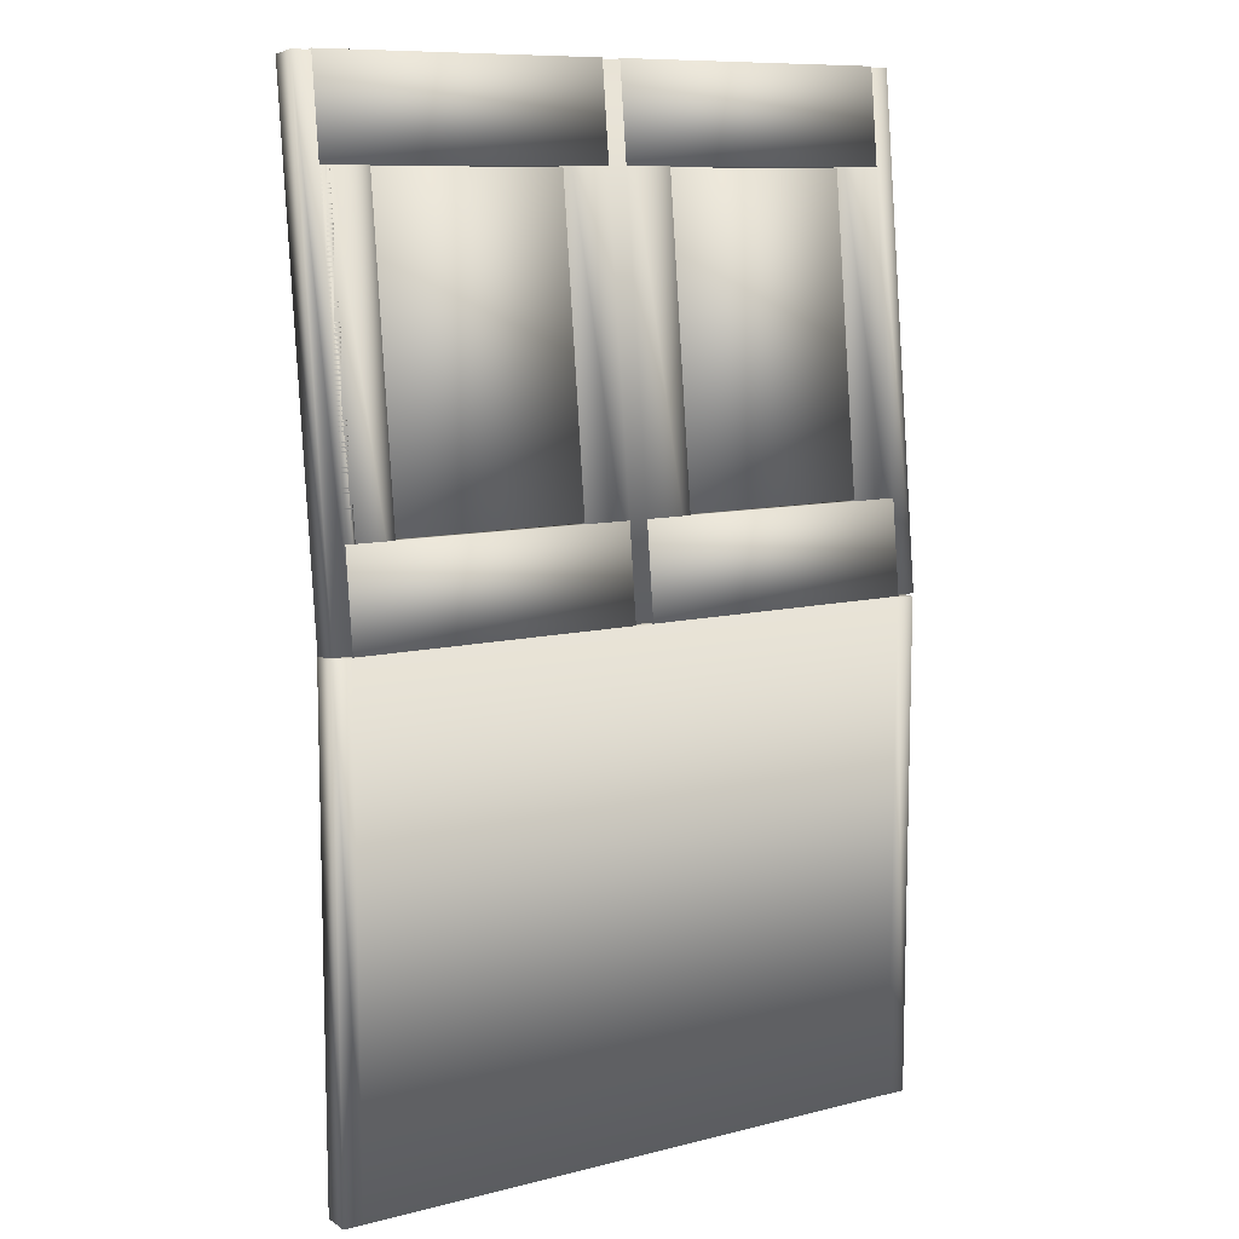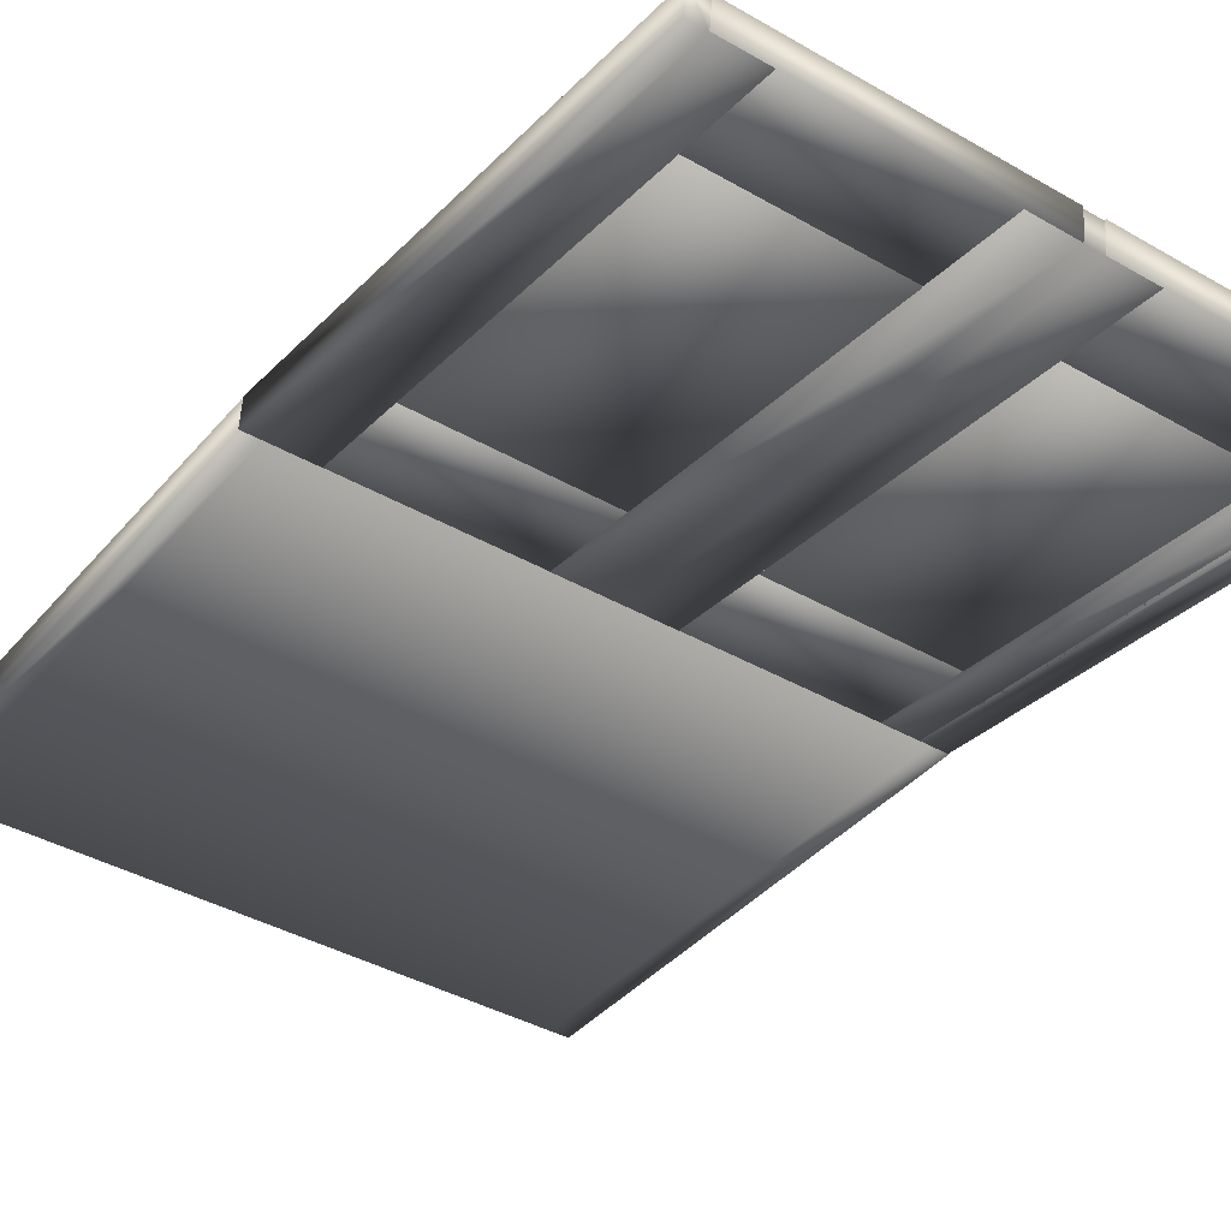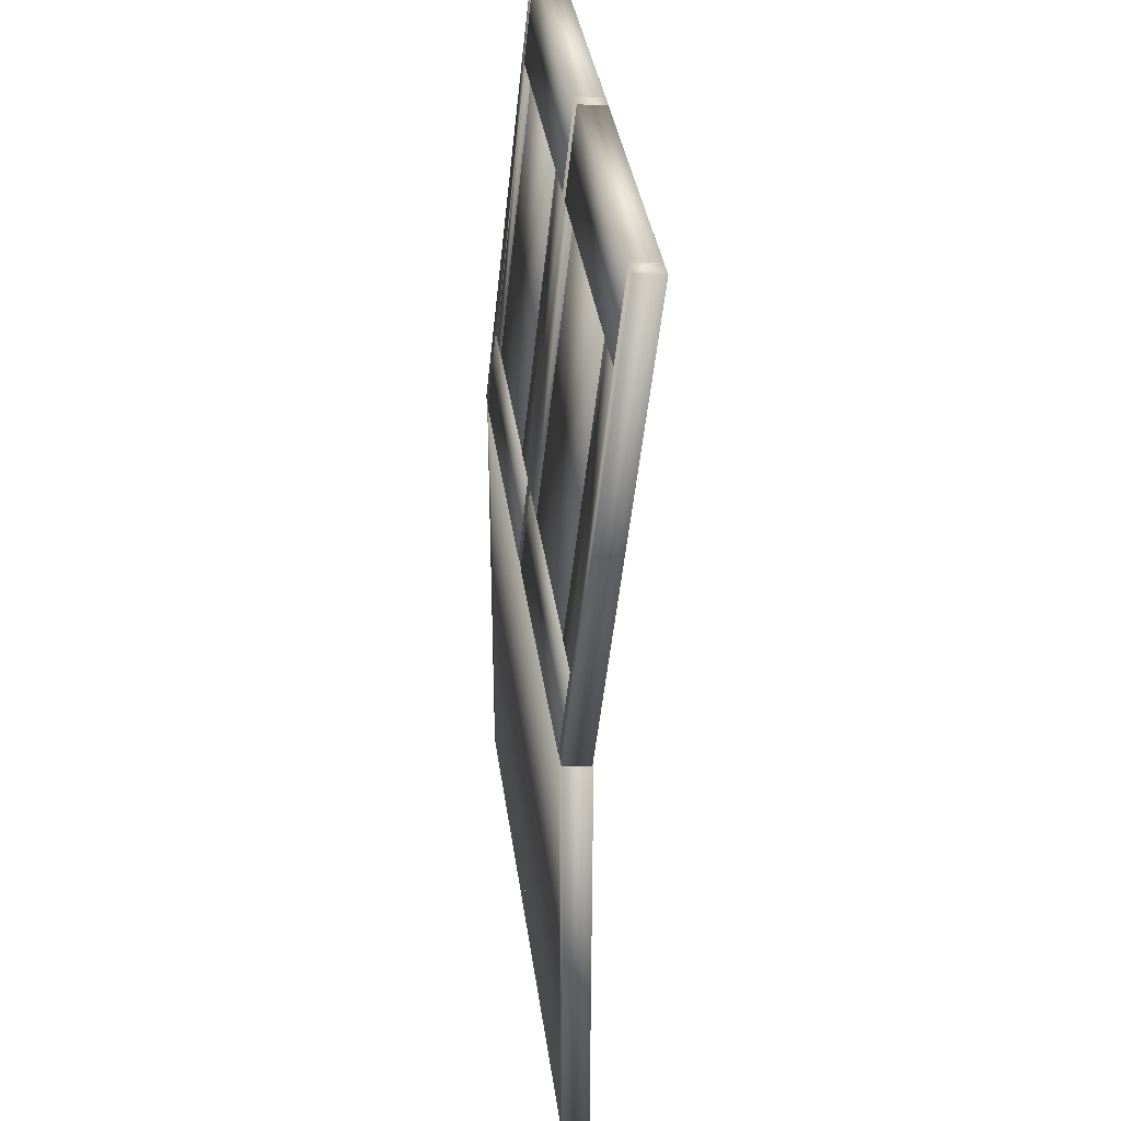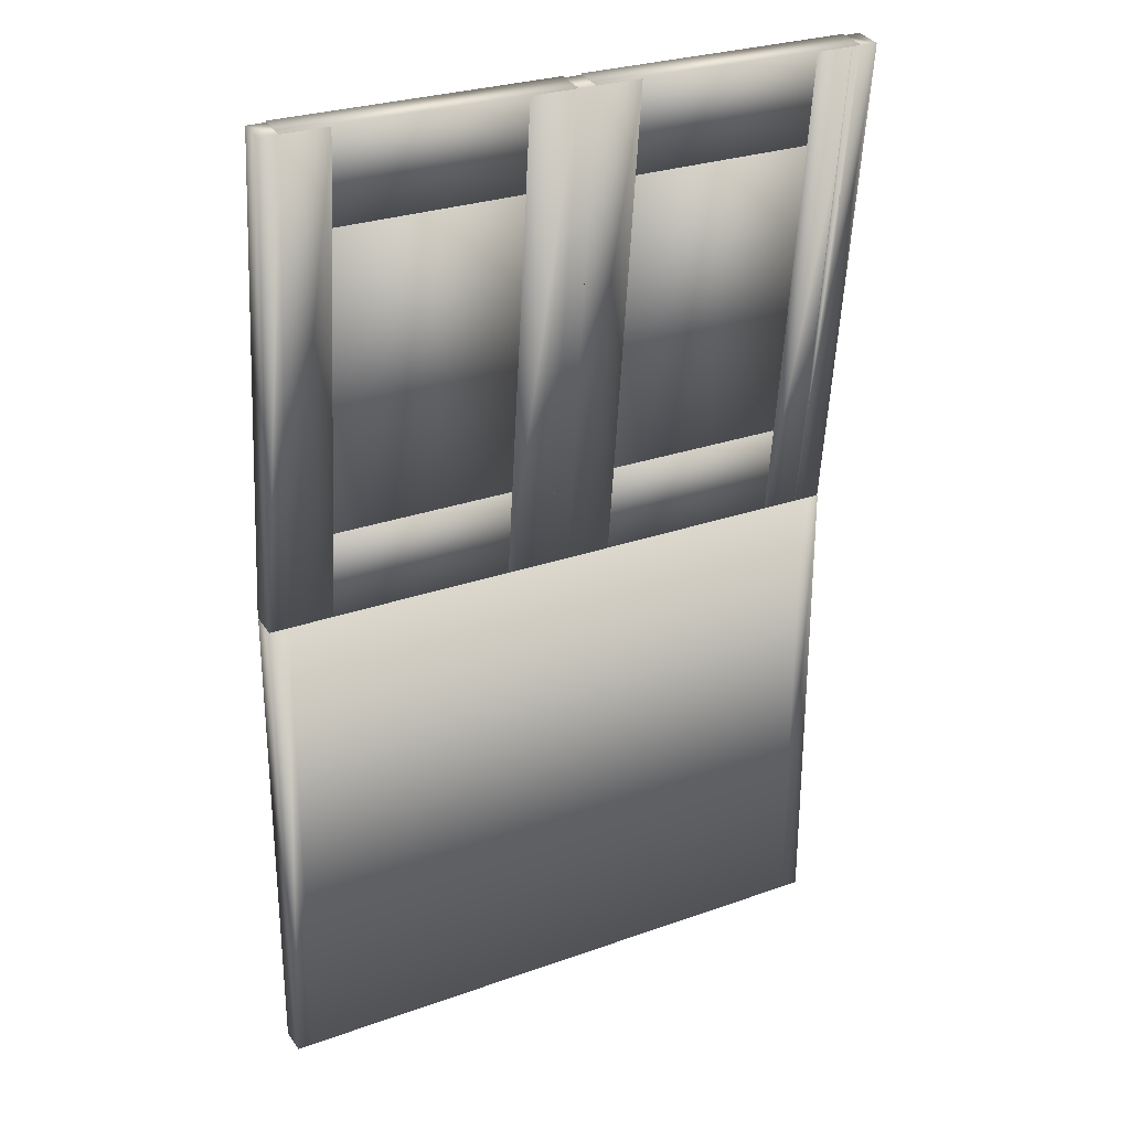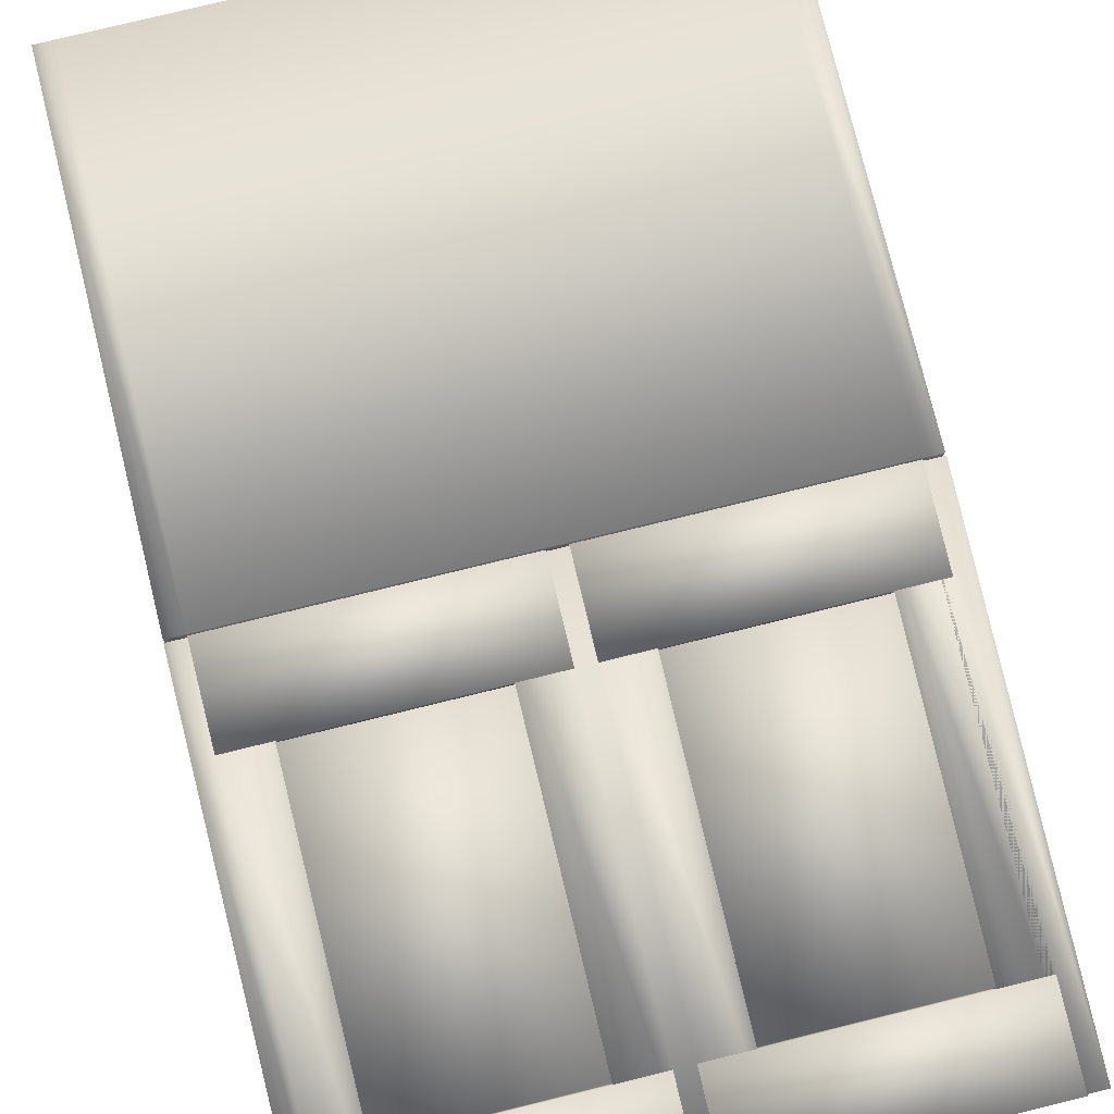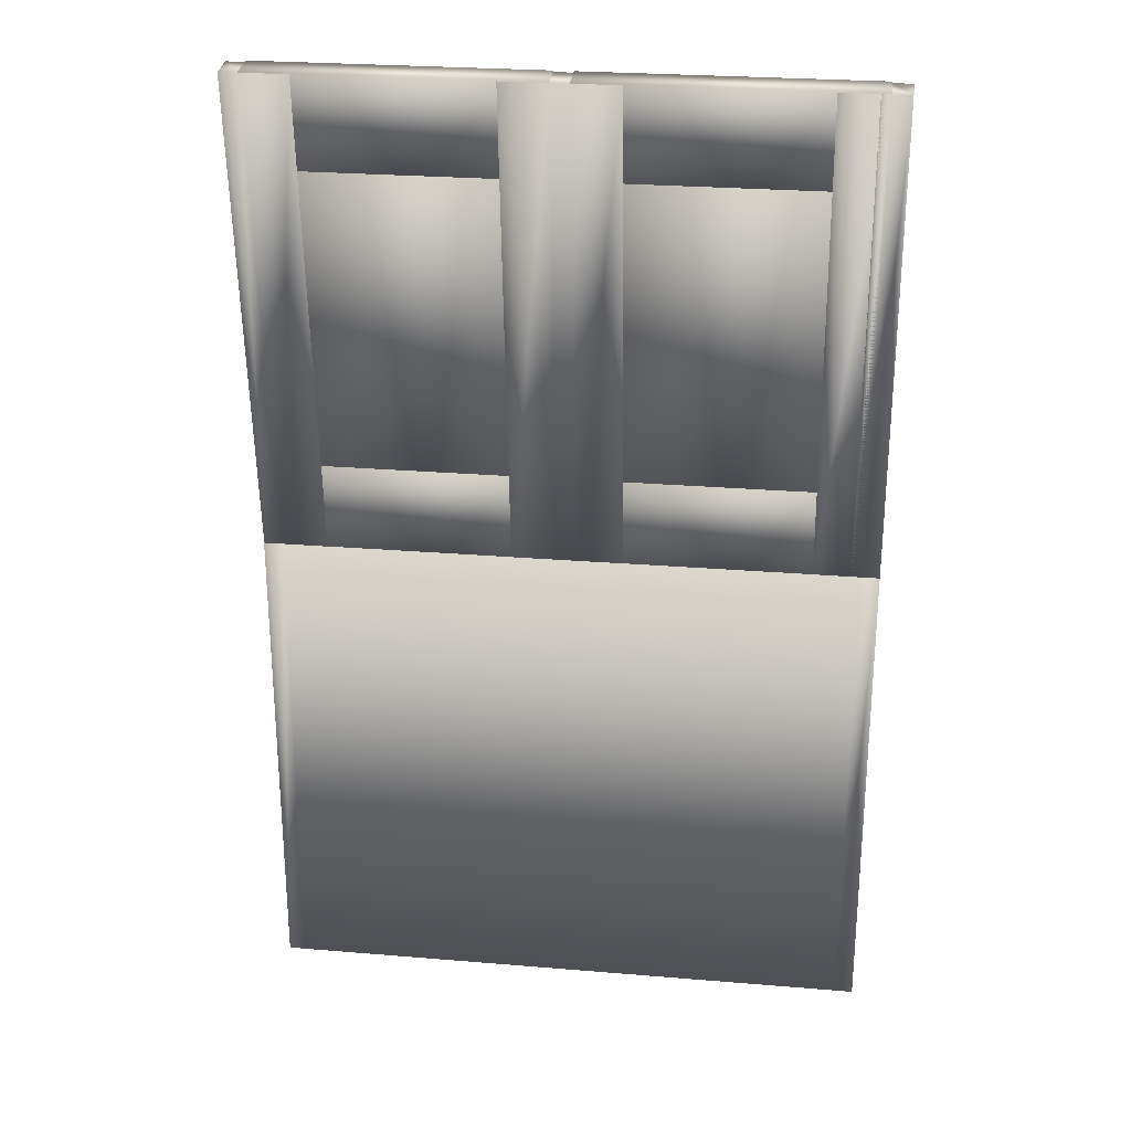
<metadata>
{"format":"obj","ext":"obj","renderer":"f3d","projection":"perspective","resolution":1024,"background":"white","views":[{"elev":9.8,"azim":-33.1,"up":"+Y"},{"elev":-39.1,"azim":144.2,"up":"+Z"},{"elev":36.4,"azim":82.3,"up":"+Y"},{"elev":27.8,"azim":151.5,"up":"+Y"},{"elev":77.7,"azim":166.2,"up":"+Z"},{"elev":26.2,"azim":-172.5,"up":"+Y"}]}
</metadata>
<code>
v 0.0429 0.025 0.07602
v 0.0429 0.4994 0.07602
v 0.3114 0.025 0.07602
v 0.3114 0.4994 0.07602
v 0.3114 0.025 0.1029
v 0.0429 0.025 0.1029
v 0.0429 0.4994 0.1029
v 0.3114 0.4994 0.1029
v 0.3204 0.025 0.07602
v 0.3204 0.4994 0.07602
v 0.3204 0.025 0.1029
v 0.3204 0.4994 0.1029
v 0.025 0.025 0.07602
v 0.025 0.4994 0.07602
v 0.025 0.025 0.1029
v 0.025 0.4994 0.1029
v 0.08766 0.5883 0.06725
v 0.08766 0.8819 0.03483
v 0.2667 0.5883 0.06725
v 0.2667 0.8819 0.03483
v 0.2667 0.5913 0.09394
v 0.08766 0.5913 0.09394
v 0.08766 0.8849 0.06152
v 0.2667 0.8849 0.06152
v 0.0429 0.4994 0.07708
v 0.0429 0.9709 0.025
v 0.08766 0.4994 0.07708
v 0.08766 0.9709 0.025
v 0.08766 0.5023 0.1038
v 0.0429 0.5023 0.1038
v 0.0429 0.9738 0.05169
v 0.08766 0.9738 0.05169
v 0.2667 0.4994 0.07708
v 0.2667 0.9709 0.025
v 0.3114 0.4994 0.07708
v 0.3114 0.9709 0.025
v 0.3114 0.5023 0.1038
v 0.2667 0.5023 0.1038
v 0.2667 0.9738 0.05169
v 0.3114 0.9738 0.05169
v 0.0429 0.8831 0.03537
v 0.0429 0.9721 0.02554
v 0.3114 0.8831 0.03537
v 0.3114 0.9721 0.02554
v 0.3114 0.886 0.06206
v 0.0429 0.886 0.06206
v 0.0429 0.975 0.05223
v 0.3114 0.975 0.05223
v 0.0429 0.4982 0.07744
v 0.0429 0.5872 0.06761
v 0.3114 0.4982 0.07744
v 0.3114 0.5872 0.06761
v 0.3114 0.5011 0.1041
v 0.0429 0.5011 0.1041
v 0.0429 0.5901 0.0943
v 0.3114 0.5901 0.0943
v 0.3204 0.4994 0.07708
v 0.3204 0.9709 0.025
v 0.3204 0.5023 0.1038
v 0.3204 0.9738 0.05169
v 0.05185 0.4994 0.07708
v 0.05185 0.9709 0.025
v 0.05185 0.5023 0.1038
v 0.05185 0.9738 0.05169
v 0.025 0.4994 0.07708
v 0.025 0.9709 0.025
v 0.025 0.5023 0.1038
v 0.025 0.9738 0.05169
v 0.3293 0.025 0.07602
v 0.3293 0.4994 0.07602
v 0.5979 0.025 0.07602
v 0.5979 0.4994 0.07602
v 0.5979 0.025 0.1029
v 0.3293 0.025 0.1029
v 0.3293 0.4994 0.1029
v 0.5979 0.4994 0.1029
v 0.6158 0.025 0.07602
v 0.6158 0.4994 0.07602
v 0.6158 0.025 0.1029
v 0.6158 0.4994 0.1029
v 0.3741 0.5883 0.06725
v 0.3741 0.8819 0.03483
v 0.5531 0.5883 0.06725
v 0.5531 0.8819 0.03483
v 0.5531 0.5913 0.09394
v 0.3741 0.5913 0.09394
v 0.3741 0.8849 0.06152
v 0.5531 0.8849 0.06152
v 0.5531 0.4994 0.07708
v 0.5531 0.9709 0.025
v 0.5979 0.4994 0.07708
v 0.5979 0.9709 0.025
v 0.5979 0.5023 0.1038
v 0.5531 0.5023 0.1038
v 0.5531 0.9738 0.05169
v 0.5979 0.9738 0.05169
v 0.3293 0.4994 0.07708
v 0.3293 0.9709 0.025
v 0.3741 0.4994 0.07708
v 0.3741 0.9709 0.025
v 0.3741 0.5023 0.1038
v 0.3293 0.5023 0.1038
v 0.3293 0.9738 0.05169
v 0.3741 0.9738 0.05169
v 0.3293 0.8831 0.03537
v 0.3293 0.9721 0.02554
v 0.5979 0.8831 0.03537
v 0.5979 0.9721 0.02554
v 0.5979 0.886 0.06206
v 0.3293 0.886 0.06206
v 0.3293 0.975 0.05223
v 0.5979 0.975 0.05223
v 0.3293 0.4982 0.07744
v 0.3293 0.5872 0.06761
v 0.5979 0.4982 0.07744
v 0.5979 0.5872 0.06761
v 0.5979 0.5011 0.1041
v 0.3293 0.5011 0.1041
v 0.3293 0.5901 0.0943
v 0.5979 0.5901 0.0943
v 0.6158 0.4994 0.07708
v 0.6158 0.9709 0.025
v 0.6158 0.5023 0.1038
v 0.6158 0.9738 0.05169
f 1 2 3
f 3 2 4
f 1 5 6
f 1 3 5
f 1 6 2
f 2 6 7
f 2 7 8
f 2 8 4
f 3 8 5
f 3 4 8
f 5 7 6
f 5 8 7
f 3 4 9
f 9 4 10
f 3 11 5
f 3 9 11
f 3 5 4
f 4 5 8
f 4 8 12
f 4 12 10
f 9 12 11
f 9 10 12
f 11 8 5
f 11 12 8
f 13 14 1
f 1 14 2
f 13 6 15
f 13 1 6
f 13 15 14
f 14 15 16
f 14 16 7
f 14 7 2
f 1 7 6
f 1 2 7
f 6 16 15
f 6 7 16
f 17 18 19
f 19 18 20
f 17 21 22
f 17 19 21
f 17 22 18
f 18 22 23
f 18 23 24
f 18 24 20
f 19 24 21
f 19 20 24
f 21 23 22
f 21 24 23
f 25 26 27
f 27 26 28
f 25 29 30
f 25 27 29
f 25 30 26
f 26 30 31
f 26 31 32
f 26 32 28
f 27 32 29
f 27 28 32
f 29 31 30
f 29 32 31
f 33 34 35
f 35 34 36
f 33 37 38
f 33 35 37
f 33 38 34
f 34 38 39
f 34 39 40
f 34 40 36
f 35 40 37
f 35 36 40
f 37 39 38
f 37 40 39
f 41 42 43
f 43 42 44
f 41 45 46
f 41 43 45
f 41 46 42
f 42 46 47
f 42 47 48
f 42 48 44
f 43 48 45
f 43 44 48
f 45 47 46
f 45 48 47
f 49 50 51
f 51 50 52
f 49 53 54
f 49 51 53
f 49 54 50
f 50 54 55
f 50 55 56
f 50 56 52
f 51 56 53
f 51 52 56
f 53 55 54
f 53 56 55
f 35 36 57
f 57 36 58
f 35 59 37
f 35 57 59
f 35 37 36
f 36 37 40
f 36 40 60
f 36 60 58
f 57 60 59
f 57 58 60
f 59 40 37
f 59 60 40
f 25 26 61
f 61 26 62
f 25 63 30
f 25 61 63
f 25 30 26
f 26 30 31
f 26 31 64
f 26 64 62
f 61 64 63
f 61 62 64
f 63 31 30
f 63 64 31
f 65 66 25
f 25 66 26
f 65 30 67
f 65 25 30
f 65 67 66
f 66 67 68
f 66 68 31
f 66 31 26
f 25 31 30
f 25 26 31
f 30 68 67
f 30 31 68
f 69 70 71
f 71 70 72
f 69 73 74
f 69 71 73
f 69 74 70
f 70 74 75
f 70 75 76
f 70 76 72
f 71 76 73
f 71 72 76
f 73 75 74
f 73 76 75
f 9 10 69
f 69 10 70
f 9 74 11
f 9 69 74
f 9 11 10
f 10 11 12
f 10 12 75
f 10 75 70
f 69 75 74
f 69 70 75
f 74 12 11
f 74 75 12
f 71 72 77
f 77 72 78
f 71 79 73
f 71 77 79
f 71 73 72
f 72 73 76
f 72 76 80
f 72 80 78
f 77 80 79
f 77 78 80
f 79 76 73
f 79 80 76
f 81 82 83
f 83 82 84
f 81 85 86
f 81 83 85
f 81 86 82
f 82 86 87
f 82 87 88
f 82 88 84
f 83 88 85
f 83 84 88
f 85 87 86
f 85 88 87
f 89 90 91
f 91 90 92
f 89 93 94
f 89 91 93
f 89 94 90
f 90 94 95
f 90 95 96
f 90 96 92
f 91 96 93
f 91 92 96
f 93 95 94
f 93 96 95
f 97 98 99
f 99 98 100
f 97 101 102
f 97 99 101
f 97 102 98
f 98 102 103
f 98 103 104
f 98 104 100
f 99 104 101
f 99 100 104
f 101 103 102
f 101 104 103
f 105 106 107
f 107 106 108
f 105 109 110
f 105 107 109
f 105 110 106
f 106 110 111
f 106 111 112
f 106 112 108
f 107 112 109
f 107 108 112
f 109 111 110
f 109 112 111
f 113 114 115
f 115 114 116
f 113 117 118
f 113 115 117
f 113 118 114
f 114 118 119
f 114 119 120
f 114 120 116
f 115 120 117
f 115 116 120
f 117 119 118
f 117 120 119
f 57 58 97
f 97 58 98
f 57 102 59
f 57 97 102
f 57 59 58
f 58 59 60
f 58 60 103
f 58 103 98
f 97 103 102
f 97 98 103
f 102 60 59
f 102 103 60
f 91 92 121
f 121 92 122
f 91 123 93
f 91 121 123
f 91 93 92
f 92 93 96
f 92 96 124
f 92 124 122
f 121 124 123
f 121 122 124
f 123 96 93
f 123 124 96

</code>
